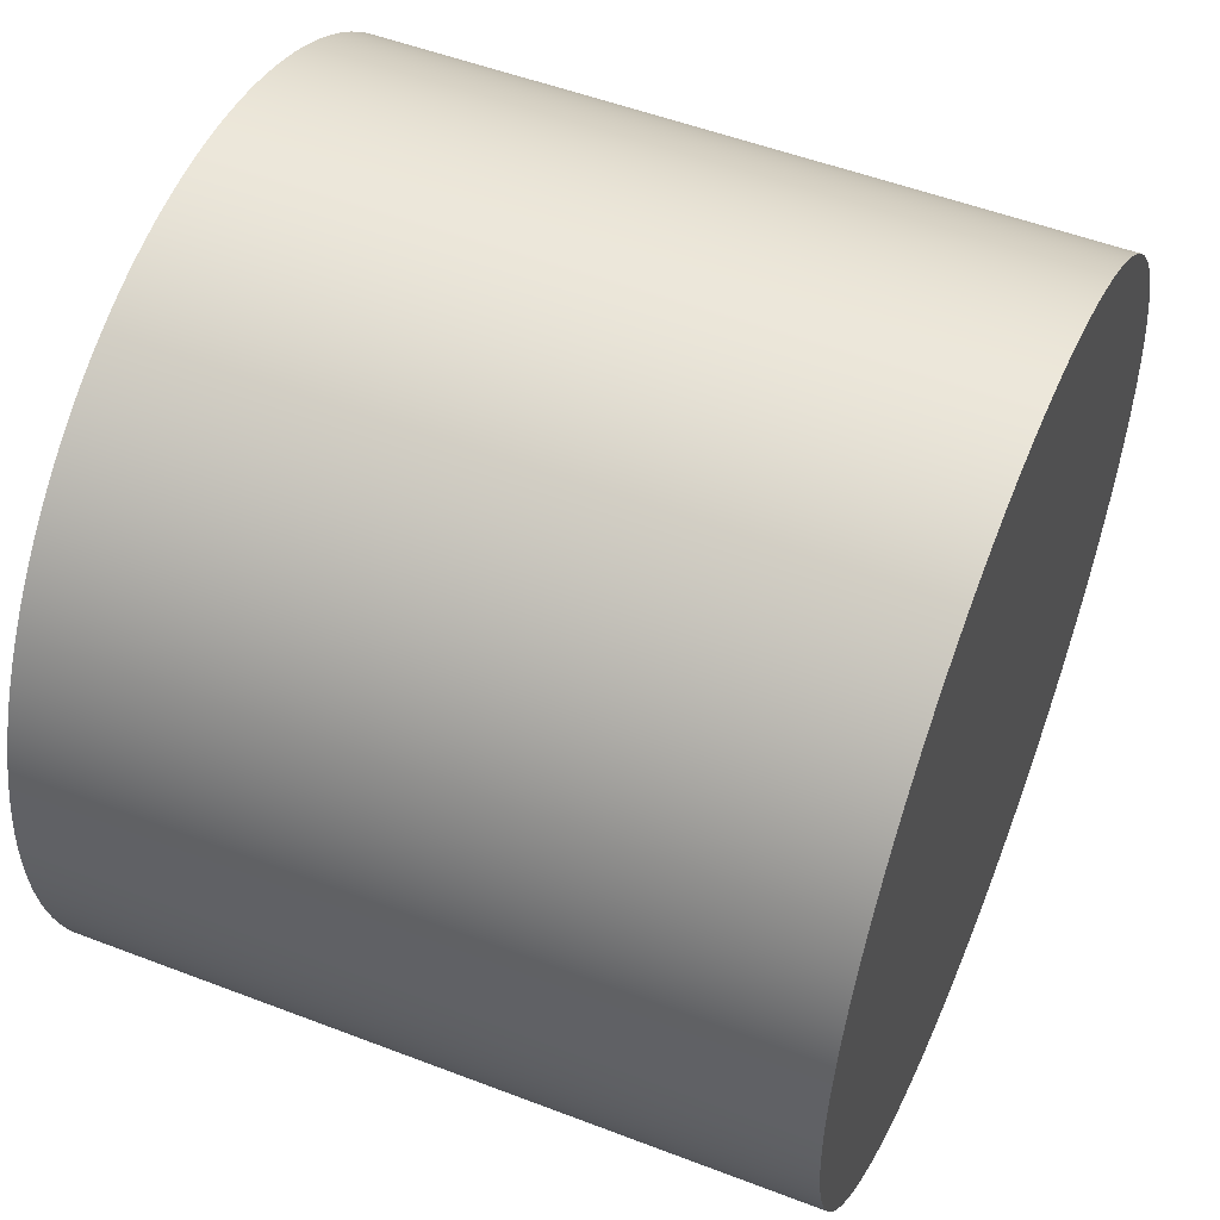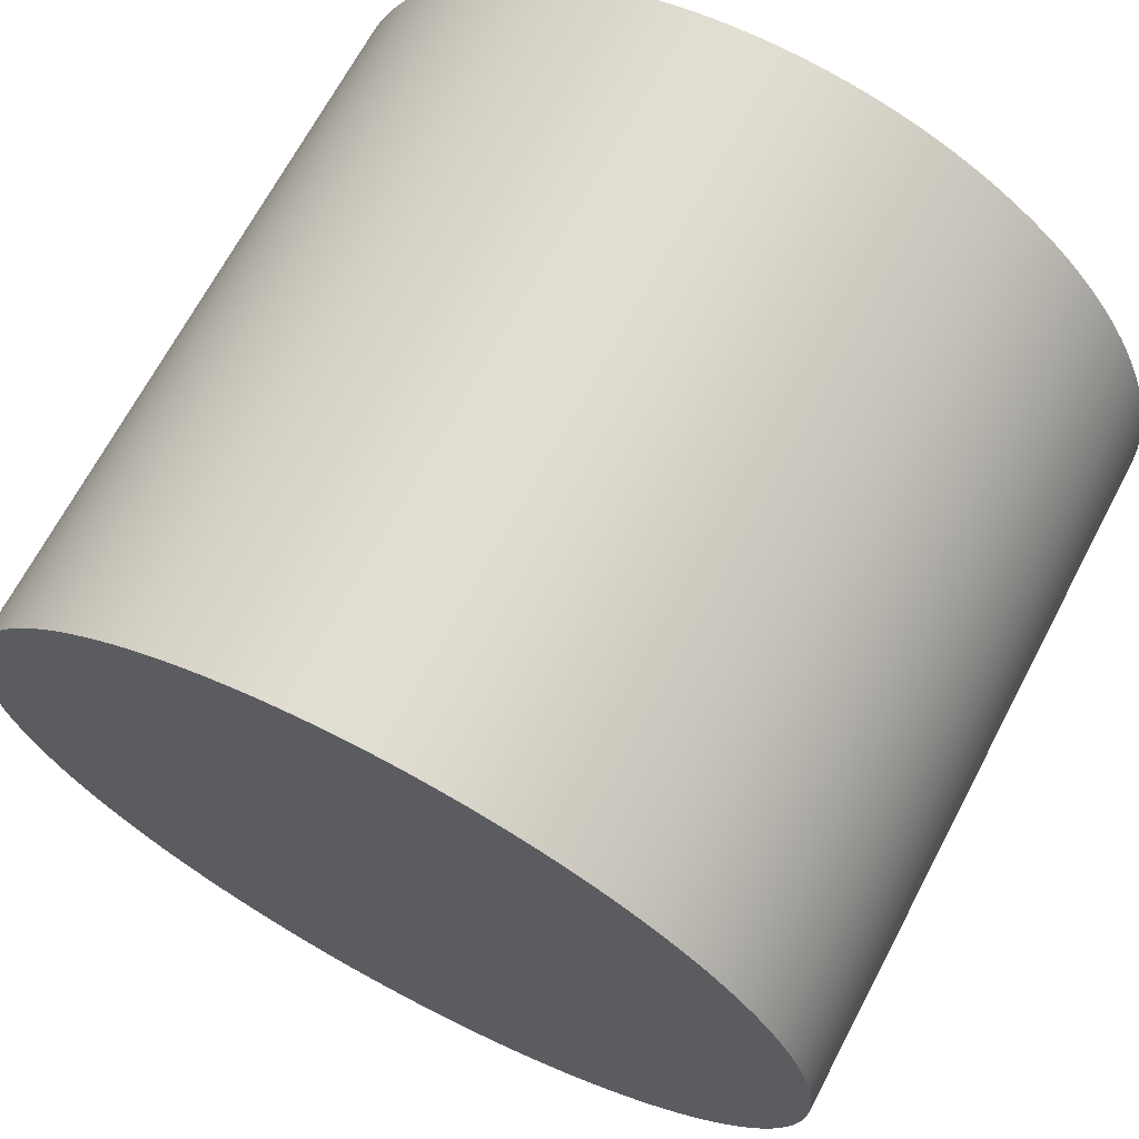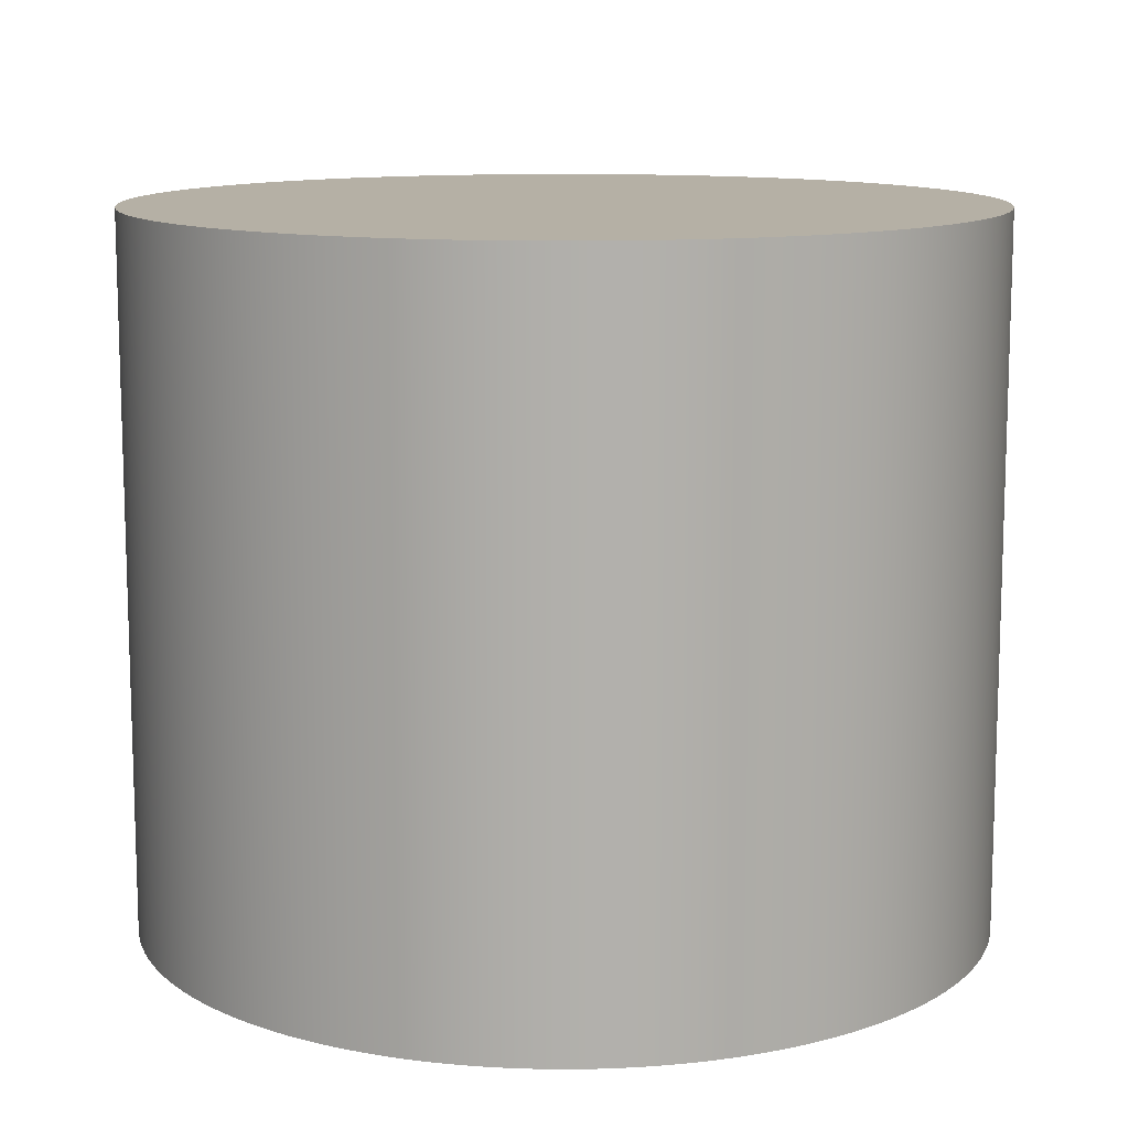
<metadata>
{"format":"obj","ext":"obj","renderer":"f3d","projection":"perspective","resolution":1024,"background":"white","views":[{"elev":52.2,"azim":112.5,"up":"+Z"},{"elev":68.3,"azim":-152.2,"up":"+Z"},{"elev":11.7,"azim":64.8,"up":"+Y"}]}
</metadata>
<code>
g Part 1
v 0.01193 -0.25 -0.2998
v 0.02384 -0.25 -0.2991
v 0.03571 -0.25 -0.2979
v 0.04752 -0.25 -0.2962
v 0.05926 -0.25 -0.2941
v 0.0709 -0.25 -0.2915
v 0.08244 -0.25 -0.2885
v 0.09384 -0.25 -0.2849
v 0.1051 -0.25 -0.281
v 0.1162 -0.25 -0.2766
v 0.1271 -0.25 -0.2718
v 0.1378 -0.25 -0.2665
v 0.1483 -0.25 -0.2608
v 0.1585 -0.25 -0.2547
v 0.1685 -0.25 -0.2482
v 0.1783 -0.25 -0.2413
v 0.1877 -0.25 -0.234
v 0.1969 -0.25 -0.2264
v 0.2057 -0.25 -0.2184
v 0.2142 -0.25 -0.21
v 0.2224 -0.25 -0.2013
v 0.2302 -0.25 -0.1923
v 0.2377 -0.25 -0.183
v 0.2448 -0.25 -0.1734
v 0.2515 -0.25 -0.1636
v 0.2578 -0.25 -0.1534
v 0.2637 -0.25 -0.1431
v 0.2692 -0.25 -0.1325
v 0.2742 -0.25 -0.1217
v 0.2788 -0.25 -0.1107
v 0.283 -0.25 -0.09949
v 0.2868 -0.25 -0.08816
v 0.29 -0.25 -0.07669
v 0.2929 -0.25 -0.06509
v 0.2952 -0.25 -0.0534
v 0.2971 -0.25 -0.04162
v 0.2985 -0.25 -0.02978
v 0.2995 -0.25 -0.01788
v 0.2999 -0.25 -0.005965
v 0.2999 -0.25 0.005965
v 0.2995 -0.25 0.01788
v 0.2985 -0.25 0.02978
v 0.2971 -0.25 0.04162
v 0.2952 -0.25 0.0534
v 0.2929 -0.25 0.06509
v 0.29 -0.25 0.07669
v 0.2868 -0.25 0.08816
v 0.283 -0.25 0.09949
v 0.2788 -0.25 0.1107
v 0.2742 -0.25 0.1217
v 0.2692 -0.25 0.1325
v 0.2637 -0.25 0.1431
v 0.2578 -0.25 0.1534
v 0.2515 -0.25 0.1636
v 0.2448 -0.25 0.1734
v 0.2377 -0.25 0.183
v 0.2302 -0.25 0.1923
v 0.2224 -0.25 0.2013
v 0.2142 -0.25 0.21
v 0.2057 -0.25 0.2184
v 0.1969 -0.25 0.2264
v 0.1877 -0.25 0.234
v 0.1783 -0.25 0.2413
v 0.1685 -0.25 0.2482
v 0.1585 -0.25 0.2547
v 0.1483 -0.25 0.2608
v 0.1378 -0.25 0.2665
v 0.1271 -0.25 0.2718
v 0.1162 -0.25 0.2766
v 0.1051 -0.25 0.281
v 0.09384 -0.25 0.2849
v 0.08244 -0.25 0.2885
v 0.0709 -0.25 0.2915
v 0.05926 -0.25 0.2941
v 0.04752 -0.25 0.2962
v 0.03571 -0.25 0.2979
v 0.02384 -0.25 0.2991
v 0.01193 -0.25 0.2998
v 0 -0.25 0.3
v -0.01193 -0.25 0.2998
v -0.02384 -0.25 0.2991
v -0.03571 -0.25 0.2979
v -0.04752 -0.25 0.2962
v -0.05926 -0.25 0.2941
v -0.0709 -0.25 0.2915
v -0.08244 -0.25 0.2885
v -0.09384 -0.25 0.2849
v -0.1051 -0.25 0.281
v -0.1162 -0.25 0.2766
v -0.1271 -0.25 0.2718
v -0.1378 -0.25 0.2665
v -0.1483 -0.25 0.2608
v -0.1585 -0.25 0.2547
v -0.1685 -0.25 0.2482
v -0.1783 -0.25 0.2413
v -0.1877 -0.25 0.234
v -0.1969 -0.25 0.2264
v -0.2057 -0.25 0.2184
v -0.2142 -0.25 0.21
v -0.2224 -0.25 0.2013
v -0.2302 -0.25 0.1923
v -0.2377 -0.25 0.183
v -0.2448 -0.25 0.1734
v -0.2515 -0.25 0.1636
v -0.2578 -0.25 0.1534
v -0.2637 -0.25 0.1431
v -0.2692 -0.25 0.1325
v -0.2742 -0.25 0.1217
v -0.2788 -0.25 0.1107
v -0.283 -0.25 0.09949
v -0.2868 -0.25 0.08816
v -0.29 -0.25 0.07669
v -0.2929 -0.25 0.06509
v -0.2952 -0.25 0.0534
v -0.2971 -0.25 0.04162
v -0.2985 -0.25 0.02978
v -0.2995 -0.25 0.01788
v -0.2999 -0.25 0.005965
v -0.2999 -0.25 -0.005965
v -0.2995 -0.25 -0.01788
v -0.2985 -0.25 -0.02978
v -0.2971 -0.25 -0.04162
v -0.2952 -0.25 -0.0534
v -0.2929 -0.25 -0.06509
v -0.29 -0.25 -0.07669
v -0.2868 -0.25 -0.08816
v -0.283 -0.25 -0.09949
v -0.2788 -0.25 -0.1107
v -0.2742 -0.25 -0.1217
v -0.2692 -0.25 -0.1325
v -0.2637 -0.25 -0.1431
v -0.2578 -0.25 -0.1534
v -0.2515 -0.25 -0.1636
v -0.2448 -0.25 -0.1734
v -0.2377 -0.25 -0.183
v -0.2302 -0.25 -0.1923
v -0.2224 -0.25 -0.2013
v -0.2142 -0.25 -0.21
v -0.2057 -0.25 -0.2184
v -0.1969 -0.25 -0.2264
v -0.1877 -0.25 -0.234
v -0.1783 -0.25 -0.2413
v -0.1685 -0.25 -0.2482
v -0.1585 -0.25 -0.2547
v -0.1483 -0.25 -0.2608
v -0.1378 -0.25 -0.2665
v -0.1271 -0.25 -0.2718
v -0.1162 -0.25 -0.2766
v -0.1051 -0.25 -0.281
v -0.09384 -0.25 -0.2849
v -0.08244 -0.25 -0.2885
v -0.0709 -0.25 -0.2915
v -0.05926 -0.25 -0.2941
v -0.04752 -0.25 -0.2962
v -0.03571 -0.25 -0.2979
v -0.02384 -0.25 -0.2991
v -0.01193 -0.25 -0.2998
v 1.102e-16 -0.25 -0.3
v 0 -0.25 1.837e-17
v 0 0.25 0.3
v 0.01193 0.25 0.2998
v 0.02384 0.25 0.2991
v 0.03571 0.25 0.2979
v 0.04752 0.25 0.2962
v 0.05926 0.25 0.2941
v 0.0709 0.25 0.2915
v 0.08244 0.25 0.2885
v 0.09384 0.25 0.2849
v 0.1051 0.25 0.281
v 0.1162 0.25 0.2766
v 0.1271 0.25 0.2718
v 0.1378 0.25 0.2665
v 0.1483 0.25 0.2608
v 0.1585 0.25 0.2547
v 0.1685 0.25 0.2482
v 0.1783 0.25 0.2413
v 0.1877 0.25 0.234
v 0.1969 0.25 0.2264
v 0.2057 0.25 0.2184
v 0.2142 0.25 0.21
v 0.2224 0.25 0.2013
v 0.2302 0.25 0.1923
v 0.2377 0.25 0.183
v 0.2448 0.25 0.1734
v 0.2515 0.25 0.1636
v 0.2578 0.25 0.1534
v 0.2637 0.25 0.1431
v 0.2692 0.25 0.1325
v 0.2742 0.25 0.1217
v 0.2788 0.25 0.1107
v 0.283 0.25 0.09949
v 0.2868 0.25 0.08816
v 0.29 0.25 0.07669
v 0.2929 0.25 0.06509
v 0.2952 0.25 0.0534
v 0.2971 0.25 0.04162
v 0.2985 0.25 0.02978
v 0.2995 0.25 0.01788
v 0.2999 0.25 0.005965
v 0.2999 0.25 -0.005965
v 0.2995 0.25 -0.01788
v 0.2985 0.25 -0.02978
v 0.2971 0.25 -0.04162
v 0.2952 0.25 -0.0534
v 0.2929 0.25 -0.06509
v 0.29 0.25 -0.07669
v 0.2868 0.25 -0.08816
v 0.283 0.25 -0.09949
v 0.2788 0.25 -0.1107
v 0.2742 0.25 -0.1217
v 0.2692 0.25 -0.1325
v 0.2637 0.25 -0.1431
v 0.2578 0.25 -0.1534
v 0.2515 0.25 -0.1636
v 0.2448 0.25 -0.1734
v 0.2377 0.25 -0.183
v 0.2302 0.25 -0.1923
v 0.2224 0.25 -0.2013
v 0.2142 0.25 -0.21
v 0.2057 0.25 -0.2184
v 0.1969 0.25 -0.2264
v 0.1877 0.25 -0.234
v 0.1783 0.25 -0.2413
v 0.1685 0.25 -0.2482
v 0.1585 0.25 -0.2547
v 0.1483 0.25 -0.2608
v 0.1378 0.25 -0.2665
v 0.1271 0.25 -0.2718
v 0.1162 0.25 -0.2766
v 0.1051 0.25 -0.281
v 0.09384 0.25 -0.2849
v 0.08244 0.25 -0.2885
v 0.0709 0.25 -0.2915
v 0.05926 0.25 -0.2941
v 0.04752 0.25 -0.2962
v 0.03571 0.25 -0.2979
v 0.02384 0.25 -0.2991
v 0.01193 0.25 -0.2998
v 3.674e-17 0.25 -0.3
v -0.01193 0.25 -0.2998
v -0.02384 0.25 -0.2991
v -0.03571 0.25 -0.2979
v -0.04752 0.25 -0.2962
v -0.05926 0.25 -0.2941
v -0.0709 0.25 -0.2915
v -0.08244 0.25 -0.2885
v -0.09384 0.25 -0.2849
v -0.1051 0.25 -0.281
v -0.1162 0.25 -0.2766
v -0.1271 0.25 -0.2718
v -0.1378 0.25 -0.2665
v -0.1483 0.25 -0.2608
v -0.1585 0.25 -0.2547
v -0.1685 0.25 -0.2482
v -0.1783 0.25 -0.2413
v -0.1877 0.25 -0.234
v -0.1969 0.25 -0.2264
v -0.2057 0.25 -0.2184
v -0.2142 0.25 -0.21
v -0.2224 0.25 -0.2013
v -0.2302 0.25 -0.1923
v -0.2377 0.25 -0.183
v -0.2448 0.25 -0.1734
v -0.2515 0.25 -0.1636
v -0.2578 0.25 -0.1534
v -0.2637 0.25 -0.1431
v -0.2692 0.25 -0.1325
v -0.2742 0.25 -0.1217
v -0.2788 0.25 -0.1107
v -0.283 0.25 -0.09949
v -0.2868 0.25 -0.08816
v -0.29 0.25 -0.07669
v -0.2929 0.25 -0.06509
v -0.2952 0.25 -0.0534
v -0.2971 0.25 -0.04162
v -0.2985 0.25 -0.02978
v -0.2995 0.25 -0.01788
v -0.2999 0.25 -0.005965
v -0.2999 0.25 0.005965
v -0.2995 0.25 0.01788
v -0.2985 0.25 0.02978
v -0.2971 0.25 0.04162
v -0.2952 0.25 0.0534
v -0.2929 0.25 0.06509
v -0.29 0.25 0.07669
v -0.2868 0.25 0.08816
v -0.283 0.25 0.09949
v -0.2788 0.25 0.1107
v -0.2742 0.25 0.1217
v -0.2692 0.25 0.1325
v -0.2637 0.25 0.1431
v -0.2578 0.25 0.1534
v -0.2515 0.25 0.1636
v -0.2448 0.25 0.1734
v -0.2377 0.25 0.183
v -0.2302 0.25 0.1923
v -0.2224 0.25 0.2013
v -0.2142 0.25 0.21
v -0.2057 0.25 0.2184
v -0.1969 0.25 0.2264
v -0.1877 0.25 0.234
v -0.1783 0.25 0.2413
v -0.1685 0.25 0.2482
v -0.1585 0.25 0.2547
v -0.1483 0.25 0.2608
v -0.1378 0.25 0.2665
v -0.1271 0.25 0.2718
v -0.1162 0.25 0.2766
v -0.1051 0.25 0.281
v -0.09384 0.25 0.2849
v -0.08244 0.25 0.2885
v -0.0709 0.25 0.2915
v -0.05926 0.25 0.2941
v -0.04752 0.25 0.2962
v -0.03571 0.25 0.2979
v -0.02384 0.25 0.2991
v -0.01193 0.25 0.2998
v 0 0.25 1.837e-17
o mesh0
f 159 1 2
f 2 3 159
f 3 4 159
f 4 5 159
f 5 6 159
f 6 7 159
f 7 8 159
f 8 9 159
f 9 10 159
f 10 11 159
f 11 12 159
f 12 13 159
f 13 14 159
f 14 15 159
f 15 16 159
f 16 17 159
f 17 18 159
f 18 19 159
f 19 20 159
f 20 21 159
f 21 22 159
f 22 23 159
f 23 24 159
f 24 25 159
f 25 26 159
f 26 27 159
f 27 28 159
f 28 29 159
f 29 30 159
f 30 31 159
f 31 32 159
f 32 33 159
f 33 34 159
f 34 35 159
f 35 36 159
f 36 37 159
f 37 38 159
f 38 39 159
f 39 40 159
f 40 41 159
f 41 42 159
f 42 43 159
f 43 44 159
f 44 45 159
f 45 46 159
f 46 47 159
f 47 48 159
f 48 49 159
f 49 50 159
f 50 51 159
f 51 52 159
f 52 53 159
f 53 54 159
f 54 55 159
f 55 56 159
f 56 57 159
f 57 58 159
f 58 59 159
f 59 60 159
f 60 61 159
f 61 62 159
f 62 63 159
f 63 64 159
f 64 65 159
f 65 66 159
f 66 67 159
f 67 68 159
f 68 69 159
f 69 70 159
f 70 71 159
f 71 72 159
f 72 73 159
f 73 74 159
f 74 75 159
f 75 76 159
f 76 77 159
f 77 78 159
f 78 79 159
f 79 80 159
f 80 81 159
f 81 82 159
f 82 83 159
f 83 84 159
f 84 85 159
f 85 86 159
f 86 87 159
f 87 88 159
f 88 89 159
f 89 90 159
f 90 91 159
f 91 92 159
f 92 93 159
f 93 94 159
f 94 95 159
f 95 96 159
f 96 97 159
f 97 98 159
f 98 99 159
f 99 100 159
f 100 101 159
f 101 102 159
f 102 103 159
f 103 104 159
f 104 105 159
f 105 106 159
f 106 107 159
f 107 108 159
f 108 109 159
f 109 110 159
f 110 111 159
f 111 112 159
f 112 113 159
f 113 114 159
f 114 115 159
f 115 116 159
f 116 117 159
f 117 118 159
f 118 119 159
f 119 120 159
f 120 121 159
f 121 122 159
f 122 123 159
f 123 124 159
f 124 125 159
f 125 126 159
f 126 127 159
f 127 128 159
f 128 129 159
f 129 130 159
f 130 131 159
f 131 132 159
f 132 133 159
f 133 134 159
f 134 135 159
f 135 136 159
f 136 137 159
f 137 138 159
f 138 139 159
f 139 140 159
f 140 141 159
f 141 142 159
f 142 143 159
f 143 144 159
f 144 145 159
f 145 146 159
f 146 147 159
f 147 148 159
f 148 149 159
f 149 150 159
f 150 151 159
f 151 152 159
f 152 153 159
f 153 154 159
f 154 155 159
f 155 156 159
f 156 157 159
f 157 158 159
f 158 1 159
o mesh1
f 160 79 78
f 161 78 77
f 162 77 76
f 163 76 75
f 164 75 74
f 165 74 73
f 166 73 72
f 167 72 71
f 168 71 70
f 169 70 69
f 170 69 68
f 171 68 67
f 172 67 66
f 173 66 65
f 174 65 64
f 175 64 63
f 176 63 62
f 177 62 61
f 178 61 60
f 179 60 59
f 180 59 58
f 181 58 57
f 182 57 56
f 183 56 55
f 184 55 54
f 185 54 53
f 186 53 52
f 187 52 51
f 188 51 50
f 189 50 49
f 190 49 48
f 191 48 47
f 192 47 46
f 193 46 45
f 194 45 44
f 195 44 43
f 196 43 42
f 197 42 41
f 198 41 40
f 199 40 39
f 200 39 38
f 201 38 37
f 202 37 36
f 203 36 35
f 204 35 34
f 205 34 33
f 206 33 32
f 207 32 31
f 208 31 30
f 209 30 29
f 210 29 28
f 211 28 27
f 212 27 26
f 213 26 25
f 214 25 24
f 215 24 23
f 216 23 22
f 217 22 21
f 218 21 20
f 219 20 19
f 220 19 18
f 221 18 17
f 222 17 16
f 223 16 15
f 224 15 14
f 225 14 13
f 226 13 12
f 227 12 11
f 228 11 10
f 229 10 9
f 230 9 8
f 231 8 7
f 232 7 6
f 233 6 5
f 234 5 4
f 235 4 3
f 236 3 2
f 237 2 1
f 238 1 158
f 239 158 157
f 240 157 156
f 241 156 155
f 242 155 154
f 243 154 153
f 244 153 152
f 245 152 151
f 246 151 150
f 247 150 149
f 248 149 148
f 249 148 147
f 250 147 146
f 251 146 145
f 252 145 144
f 253 144 143
f 254 143 142
f 255 142 141
f 256 141 140
f 257 140 139
f 258 139 138
f 259 138 137
f 260 137 136
f 261 136 135
f 262 135 134
f 263 134 133
f 264 133 132
f 265 132 131
f 266 131 130
f 267 130 129
f 268 129 128
f 269 128 127
f 270 127 126
f 271 126 125
f 272 125 124
f 273 124 123
f 274 123 122
f 275 122 121
f 276 121 120
f 277 120 119
f 278 119 118
f 279 118 117
f 280 117 116
f 281 116 115
f 282 115 114
f 283 114 113
f 284 113 112
f 285 112 111
f 286 111 110
f 287 110 109
f 288 109 108
f 289 108 107
f 290 107 106
f 291 106 105
f 292 105 104
f 293 104 103
f 294 103 102
f 295 102 101
f 296 101 100
f 297 100 99
f 298 99 98
f 299 98 97
f 300 97 96
f 301 96 95
f 302 95 94
f 303 94 93
f 304 93 92
f 305 92 91
f 306 91 90
f 307 90 89
f 308 89 88
f 309 88 87
f 310 87 86
f 311 86 85
f 312 85 84
f 313 84 83
f 314 83 82
f 315 82 81
f 316 81 80
f 317 80 79
f 79 160 317
f 80 317 316
f 81 316 315
f 82 315 314
f 83 314 313
f 84 313 312
f 85 312 311
f 86 311 310
f 87 310 309
f 88 309 308
f 89 308 307
f 90 307 306
f 91 306 305
f 92 305 304
f 93 304 303
f 94 303 302
f 95 302 301
f 96 301 300
f 97 300 299
f 98 299 298
f 99 298 297
f 100 297 296
f 101 296 295
f 102 295 294
f 103 294 293
f 104 293 292
f 105 292 291
f 106 291 290
f 107 290 289
f 108 289 288
f 109 288 287
f 110 287 286
f 111 286 285
f 112 285 284
f 113 284 283
f 114 283 282
f 115 282 281
f 116 281 280
f 117 280 279
f 118 279 278
f 119 278 277
f 120 277 276
f 121 276 275
f 122 275 274
f 123 274 273
f 124 273 272
f 125 272 271
f 126 271 270
f 127 270 269
f 128 269 268
f 129 268 267
f 130 267 266
f 131 266 265
f 132 265 264
f 133 264 263
f 134 263 262
f 135 262 261
f 136 261 260
f 137 260 259
f 138 259 258
f 139 258 257
f 140 257 256
f 141 256 255
f 142 255 254
f 143 254 253
f 144 253 252
f 145 252 251
f 146 251 250
f 147 250 249
f 148 249 248
f 149 248 247
f 150 247 246
f 151 246 245
f 152 245 244
f 153 244 243
f 154 243 242
f 155 242 241
f 156 241 240
f 157 240 239
f 158 239 238
f 1 238 237
f 2 237 236
f 3 236 235
f 4 235 234
f 5 234 233
f 6 233 232
f 7 232 231
f 8 231 230
f 9 230 229
f 10 229 228
f 11 228 227
f 12 227 226
f 13 226 225
f 14 225 224
f 15 224 223
f 16 223 222
f 17 222 221
f 18 221 220
f 19 220 219
f 20 219 218
f 21 218 217
f 22 217 216
f 23 216 215
f 24 215 214
f 25 214 213
f 26 213 212
f 27 212 211
f 28 211 210
f 29 210 209
f 30 209 208
f 31 208 207
f 32 207 206
f 33 206 205
f 34 205 204
f 35 204 203
f 36 203 202
f 37 202 201
f 38 201 200
f 39 200 199
f 40 199 198
f 41 198 197
f 42 197 196
f 43 196 195
f 44 195 194
f 45 194 193
f 46 193 192
f 47 192 191
f 48 191 190
f 49 190 189
f 50 189 188
f 51 188 187
f 52 187 186
f 53 186 185
f 54 185 184
f 55 184 183
f 56 183 182
f 57 182 181
f 58 181 180
f 59 180 179
f 60 179 178
f 61 178 177
f 62 177 176
f 63 176 175
f 64 175 174
f 65 174 173
f 66 173 172
f 67 172 171
f 68 171 170
f 69 170 169
f 70 169 168
f 71 168 167
f 72 167 166
f 73 166 165
f 74 165 164
f 75 164 163
f 76 163 162
f 77 162 161
f 78 161 160
o mesh2
f 318 240 241
f 241 242 318
f 242 243 318
f 243 244 318
f 244 245 318
f 245 246 318
f 246 247 318
f 247 248 318
f 248 249 318
f 249 250 318
f 250 251 318
f 251 252 318
f 252 253 318
f 253 254 318
f 254 255 318
f 255 256 318
f 256 257 318
f 257 258 318
f 258 259 318
f 259 260 318
f 260 261 318
f 261 262 318
f 262 263 318
f 263 264 318
f 264 265 318
f 265 266 318
f 266 267 318
f 267 268 318
f 268 269 318
f 269 270 318
f 270 271 318
f 271 272 318
f 272 273 318
f 273 274 318
f 274 275 318
f 275 276 318
f 276 277 318
f 277 278 318
f 278 279 318
f 279 280 318
f 280 281 318
f 281 282 318
f 282 283 318
f 283 284 318
f 284 285 318
f 285 286 318
f 286 287 318
f 287 288 318
f 288 289 318
f 289 290 318
f 290 291 318
f 291 292 318
f 292 293 318
f 293 294 318
f 294 295 318
f 295 296 318
f 296 297 318
f 297 298 318
f 298 299 318
f 299 300 318
f 300 301 318
f 301 302 318
f 302 303 318
f 303 304 318
f 304 305 318
f 305 306 318
f 306 307 318
f 307 308 318
f 308 309 318
f 309 310 318
f 310 311 318
f 311 312 318
f 312 313 318
f 313 314 318
f 314 315 318
f 315 316 318
f 316 317 318
f 317 160 318
f 160 161 318
f 161 162 318
f 162 163 318
f 163 164 318
f 164 165 318
f 165 166 318
f 166 167 318
f 167 168 318
f 168 169 318
f 169 170 318
f 170 171 318
f 171 172 318
f 172 173 318
f 173 174 318
f 174 175 318
f 175 176 318
f 176 177 318
f 177 178 318
f 178 179 318
f 179 180 318
f 180 181 318
f 181 182 318
f 182 183 318
f 183 184 318
f 184 185 318
f 185 186 318
f 186 187 318
f 187 188 318
f 188 189 318
f 189 190 318
f 190 191 318
f 191 192 318
f 192 193 318
f 193 194 318
f 194 195 318
f 195 196 318
f 196 197 318
f 197 198 318
f 198 199 318
f 199 200 318
f 200 201 318
f 201 202 318
f 202 203 318
f 203 204 318
f 204 205 318
f 205 206 318
f 206 207 318
f 207 208 318
f 208 209 318
f 209 210 318
f 210 211 318
f 211 212 318
f 212 213 318
f 213 214 318
f 214 215 318
f 215 216 318
f 216 217 318
f 217 218 318
f 218 219 318
f 219 220 318
f 220 221 318
f 221 222 318
f 222 223 318
f 223 224 318
f 224 225 318
f 225 226 318
f 226 227 318
f 227 228 318
f 228 229 318
f 229 230 318
f 230 231 318
f 231 232 318
f 232 233 318
f 233 234 318
f 234 235 318
f 235 236 318
f 236 237 318
f 237 238 318
f 238 239 318
f 239 240 318

</code>
